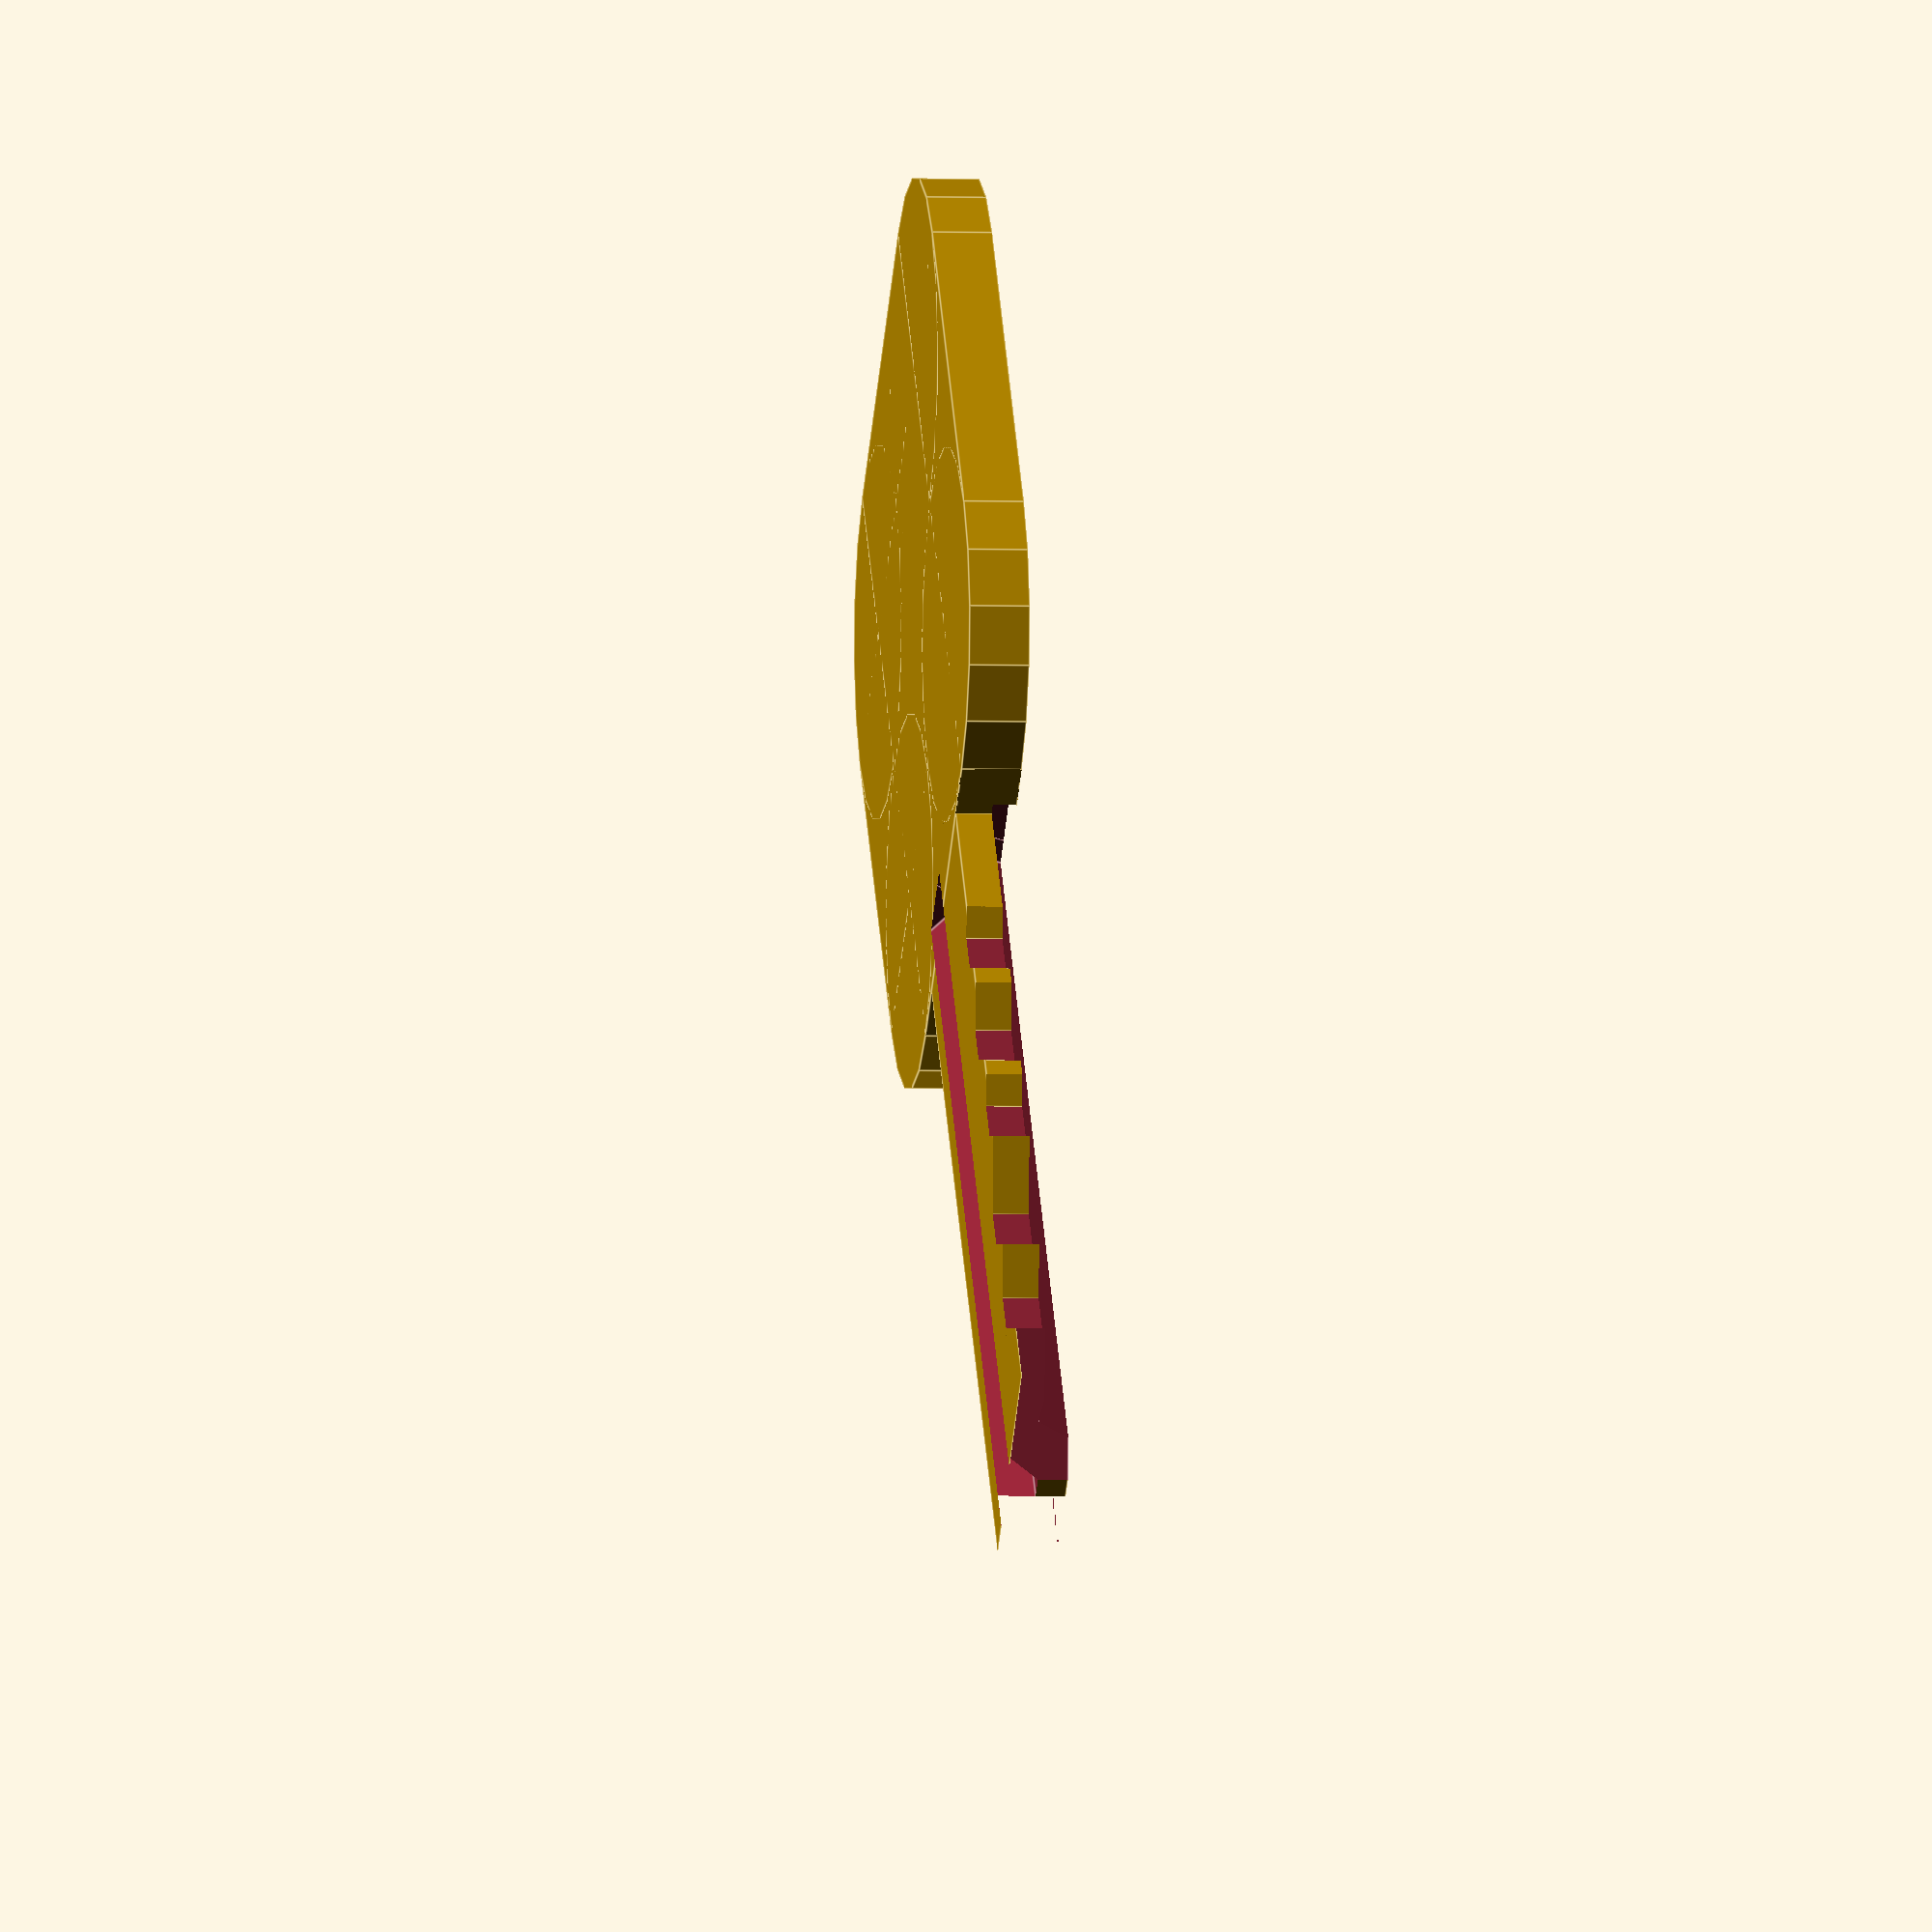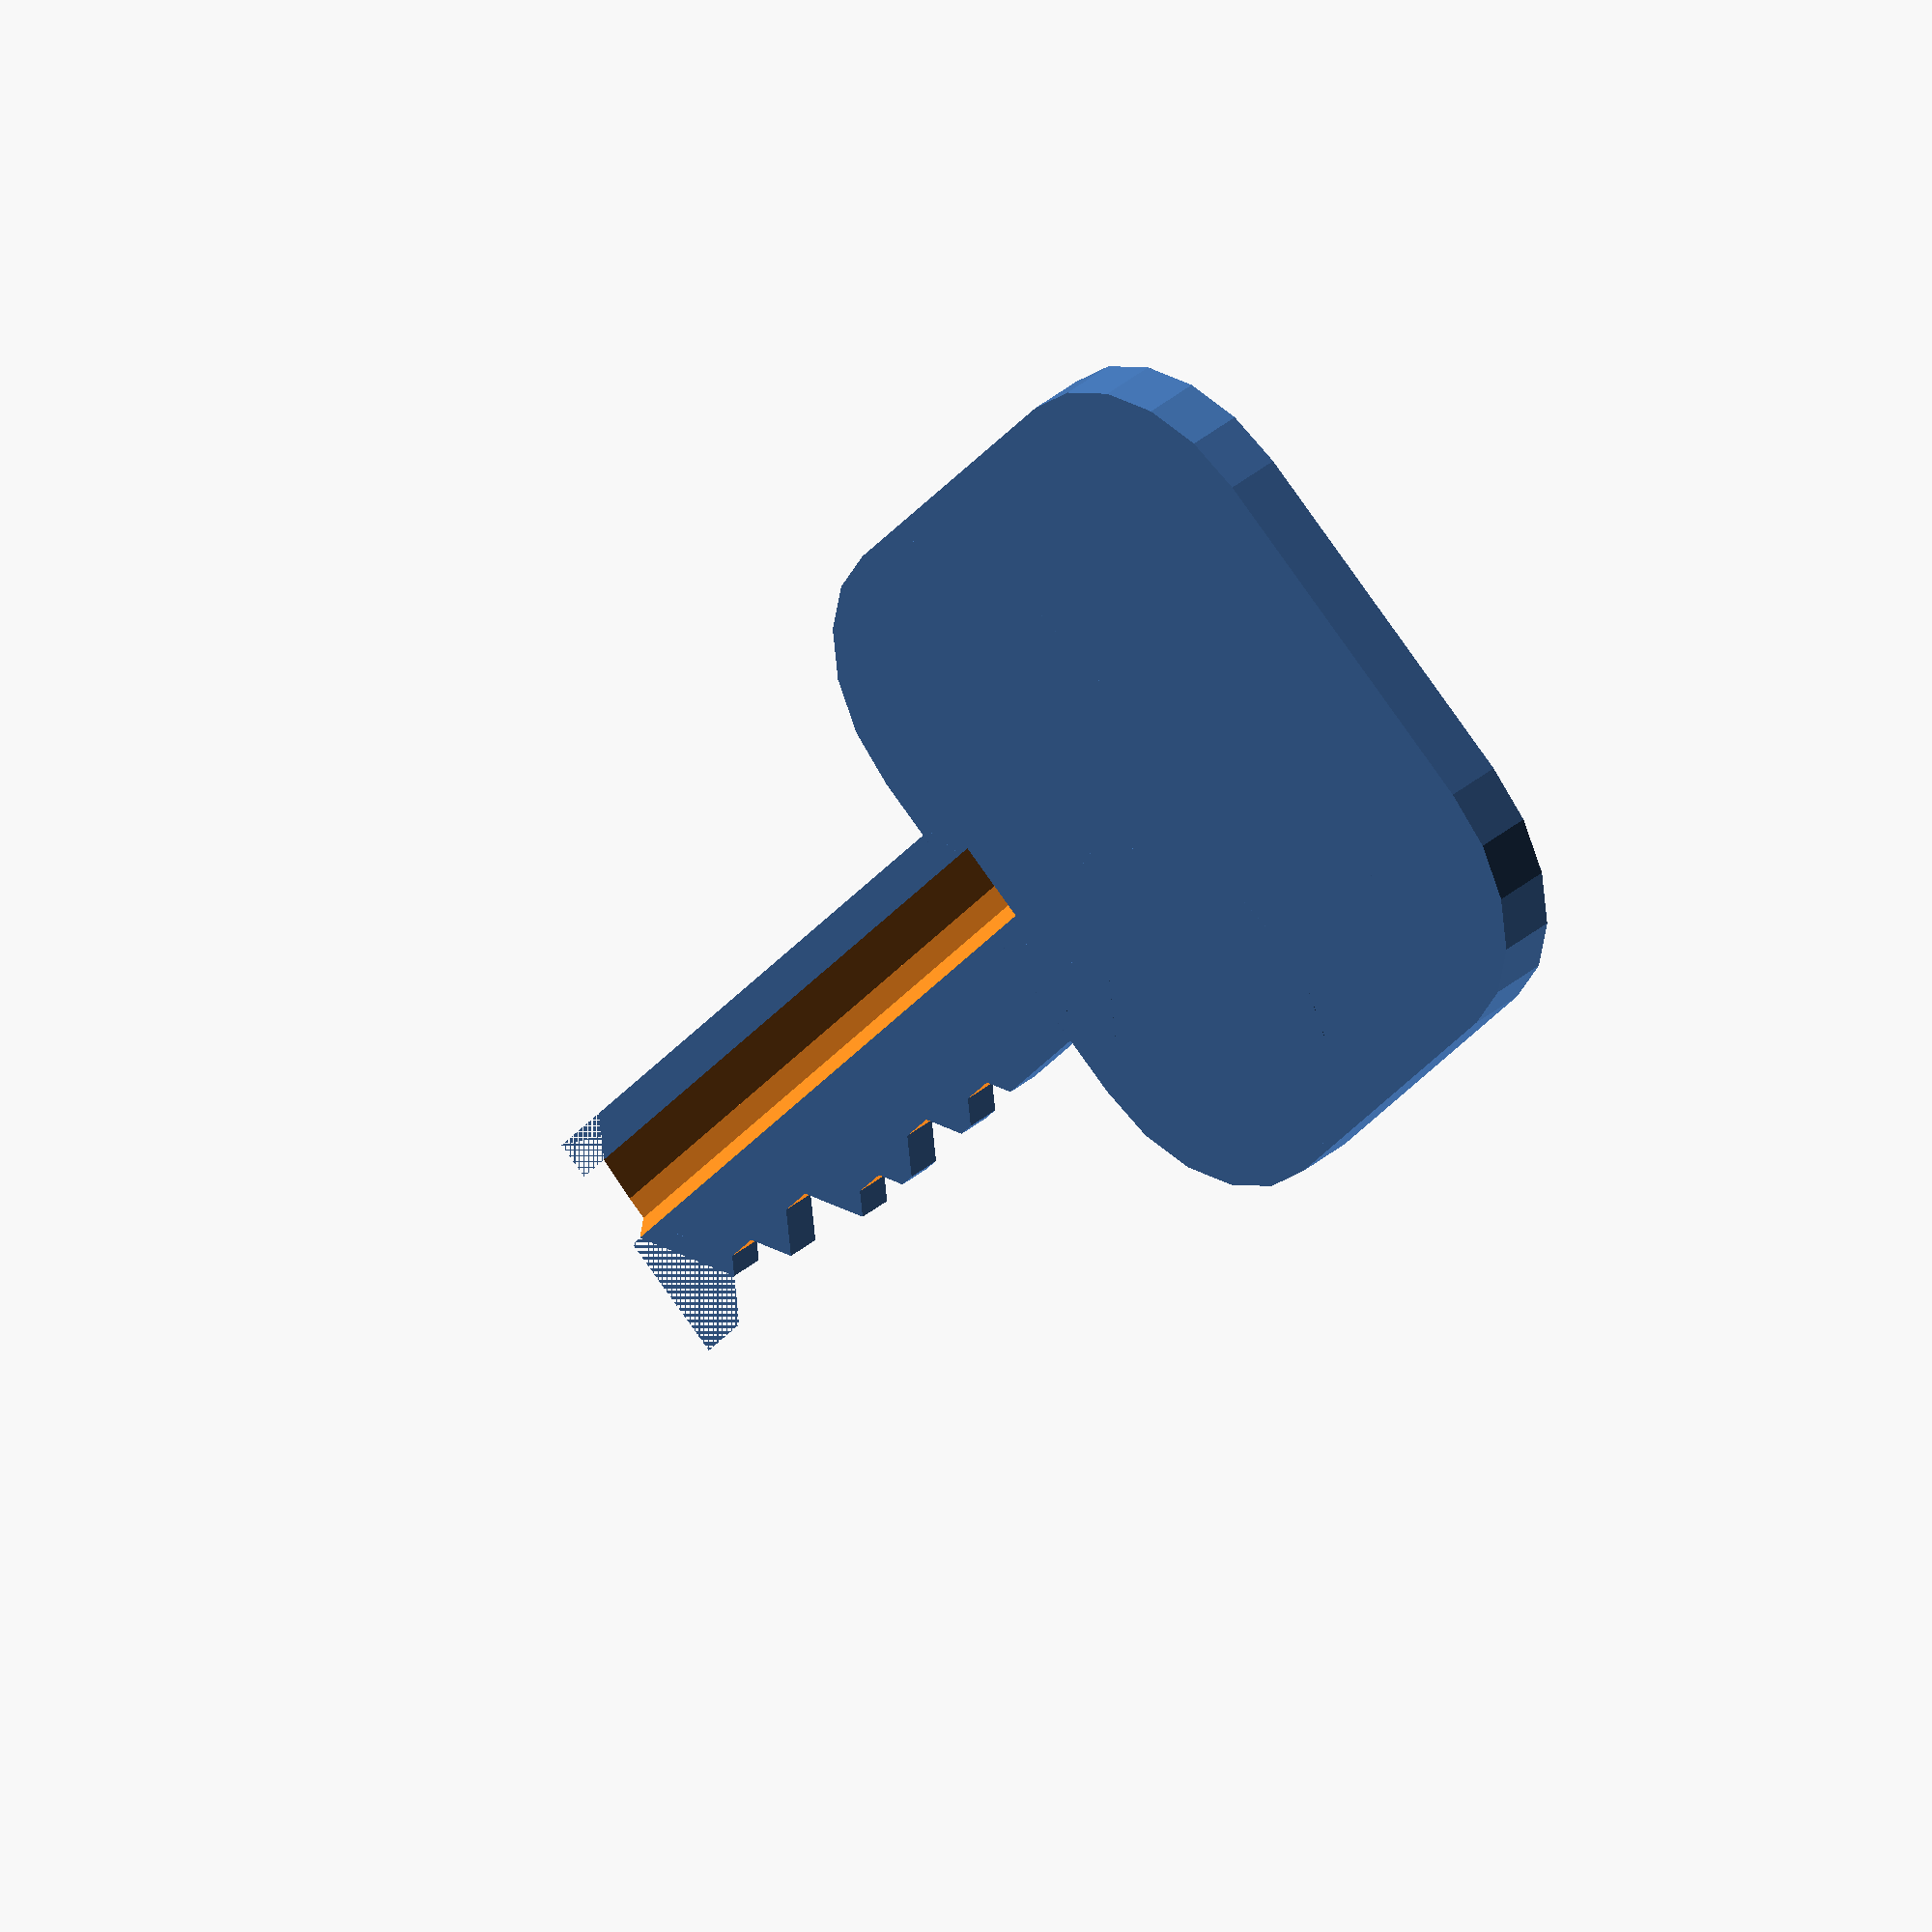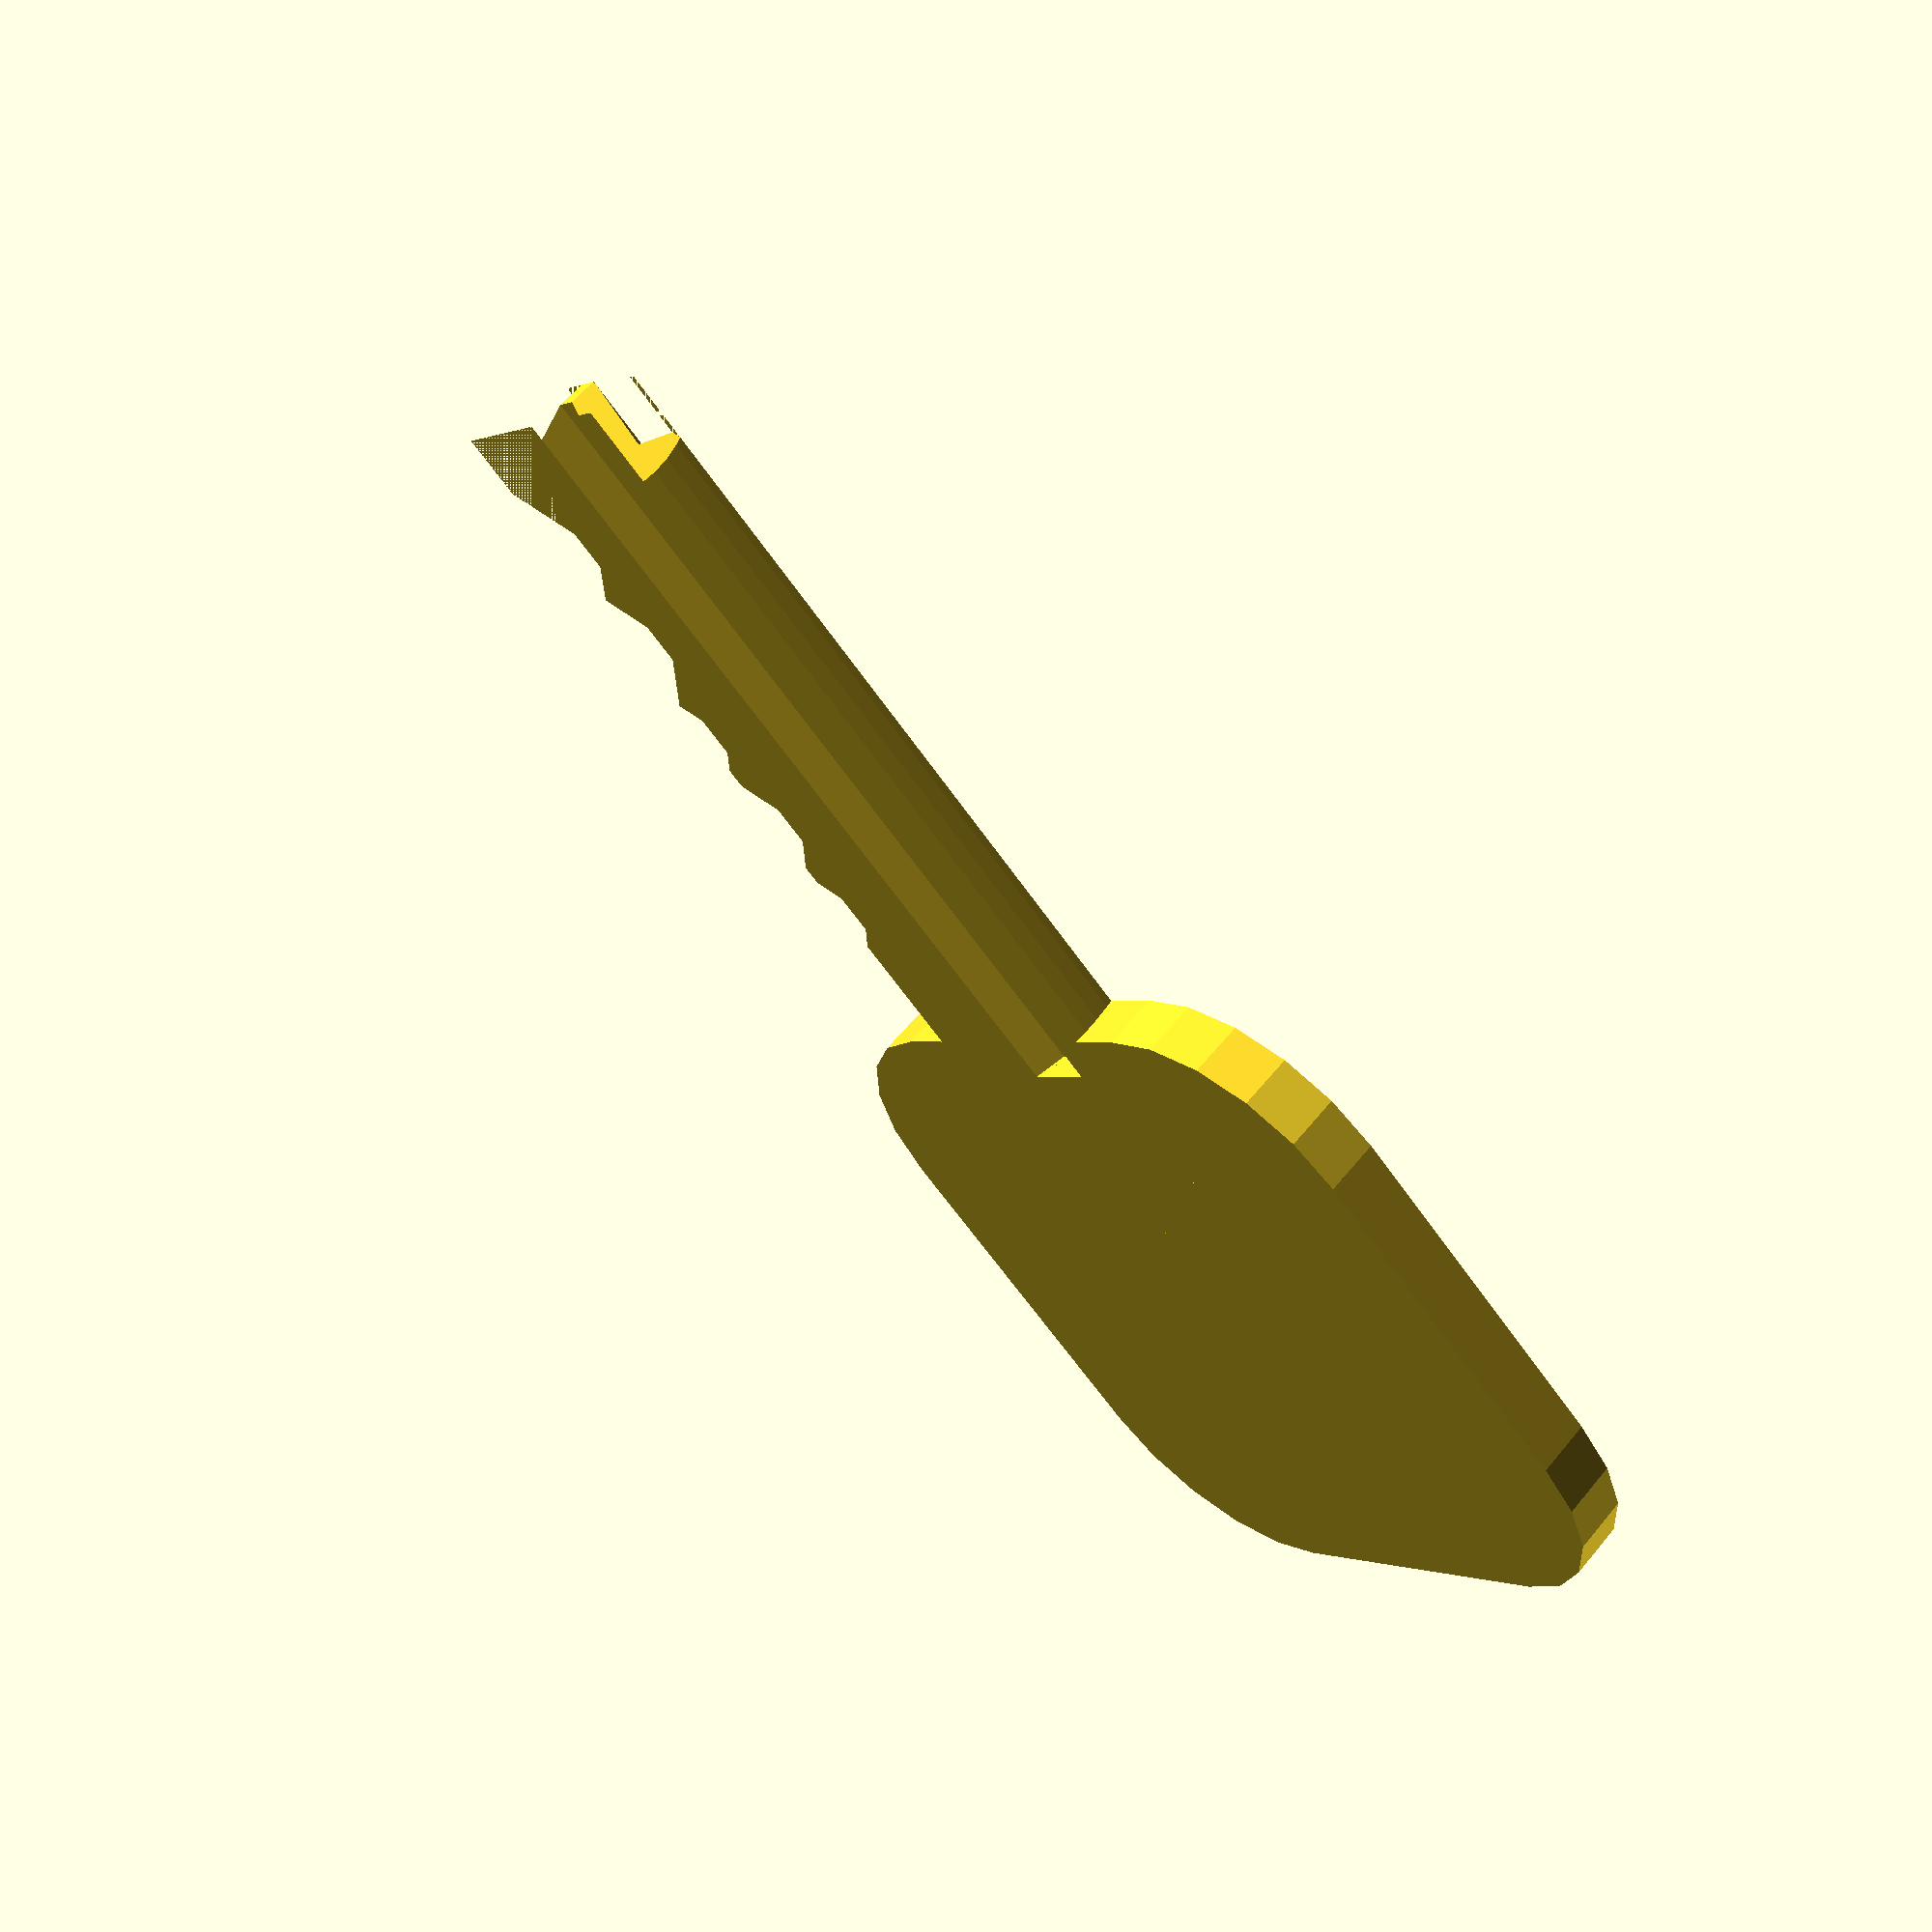
<openscad>
//(this is just a reference table to help pick cuts below)
//0 = .335",1:1 = .320",2:2 = .305",3:3 = .290",4:4 = .275",5:5 = .260",6:6 = .245",7:7 = .230",8:8 = .215",9:9 = .200"]

//cuts are ordered the same as Schlage key codes
//(cut at the handle of key)
cut_1 = 2; 
cut_2 = 3;
cut_3 = 2; 
cut_4 = 5; 
cut_5 = 5; 
//(cut at the tip of key)

//Print label
keycode=1; 

function mm(i) = i*25.4;

module handle(size, r) {
  union() {
    translate([r, 0, 0]) cube([size[0]-2*r, size[1], size[2]]);
    translate([0, r, 0]) cube([size[0], size[1]-2*r, size[2]]);
    translate([r, r, 0]) cylinder(h=size[2], r=r);
    translate([size[0]-r, r, 0]) cylinder(h=size[2], r=r);
    translate([r, size[1]-r, 0]) cylinder(h=size[2], r=r);
    translate([size[0]-r, size[1]-r, 0]) cylinder(h=size[2], r=r);
  }
}

module bit() {
  w = mm(1/4);
  difference() {
    translate([-w/2, 0, 0]) cube([w, mm(1), w]);
    translate([-mm(7/256), 0, 0]) rotate([0, 0, 135]) cube([w, w, w]);
    translate([mm(7/256), 0, 0]) rotate([0, 0, -45]) cube([w, w, w]);
  }
}

// Schlage SC1 5 pin key.
module sc1(bits) {
  thickness = mm(0.080);
  width = mm(.335);
  shoulder = mm(.231);
  pin_spacing = mm(.156);
  depth_inc = mm(.015);
  tiplength = mm(.05);
  //length = mm(17/16);
  length = shoulder + 5 * pin_spacing + tiplength;

  
  // Handle size
  h_l = mm(1);
  h_w = mm(1);
  h_d = mm(1/16);
  difference() {
    // blade and key handle
    union() {
      translate([-h_l, -h_w/2 + width/2, 0]) handle([h_l, h_w, thickness], mm(1/4));
      intersection() {
        // cut a little off the tip to avoid going too long
        cube([length - mm(1/64), width, thickness]);
        translate([0, mm(1/4), thickness*3/4]) rotate([0, 90, 0]) cylinder(h=length, r=mm(1/4), $fn=64);
      }
    }
    
    // chamfer the tip
    translate([length, mm(1/8), 0]) {
      rotate([0, 0, 45]) cube([10, 10, thickness]);
      rotate([0, 0, 225]) cube([10, 10, thickness]);
    }
 
    // Keycode
    if (keycode==1){
        translate([-11,width/2, mm(-0.060)]) {
            linear_extrude(height=mm(0.080)) rotate([0,0,90]) scale([-1, 1, 1]) text(str(cut_1, cut_2, cut_3, cut_4, cut_5), font="Calibri-Bold", direction="ltr", halign="center", valign="center", size=5);
            }
    }  


    // cut the channels in the key.
    union() {
      translate([-h_d, mm(9/64), thickness/2]) rotate([62, 0, 0]) cube([length + h_d, width, width]);
      translate([-h_d, mm(7/64), thickness/2]) rotate([55, 0, 0]) cube([length + h_d, width, width]);
      translate([-h_d, mm(7/64), thickness/2]) cube([length + h_d, mm(1/32), width]);
    }
    
    translate([-h_d, width - mm(9/64), -0.2]) cube([length + h_d, width - (width - mm(10/64)), thickness/2]);
    translate([-h_d, width - mm(9/64), thickness/2]) rotate([-110, 0, 0]) cube([length + h_d, width, thickness/2]);
    
    intersection() {
      translate([-h_d, mm(1/32), thickness/2]) rotate([-118, 0, 0]) cube([length + h_d, width, width]);
      translate([-h_d, mm(1/32), thickness/2]) rotate([-110, 0, 0]) cube([length + h_d, width, width]);
    }
    
    // Do the actual bitting
    for (b = [0:4]) {
      translate([shoulder + b*pin_spacing, width - bits[b]*depth_inc, 0]) bit();
    }
  }
}
//Create the key
sc1([cut_1,cut_2,cut_3,cut_4,cut_5]);

</openscad>
<views>
elev=183.6 azim=228.8 roll=97.3 proj=o view=edges
elev=143.9 azim=308.1 roll=137.7 proj=o view=wireframe
elev=120.5 azim=42.3 roll=141.1 proj=p view=solid
</views>
